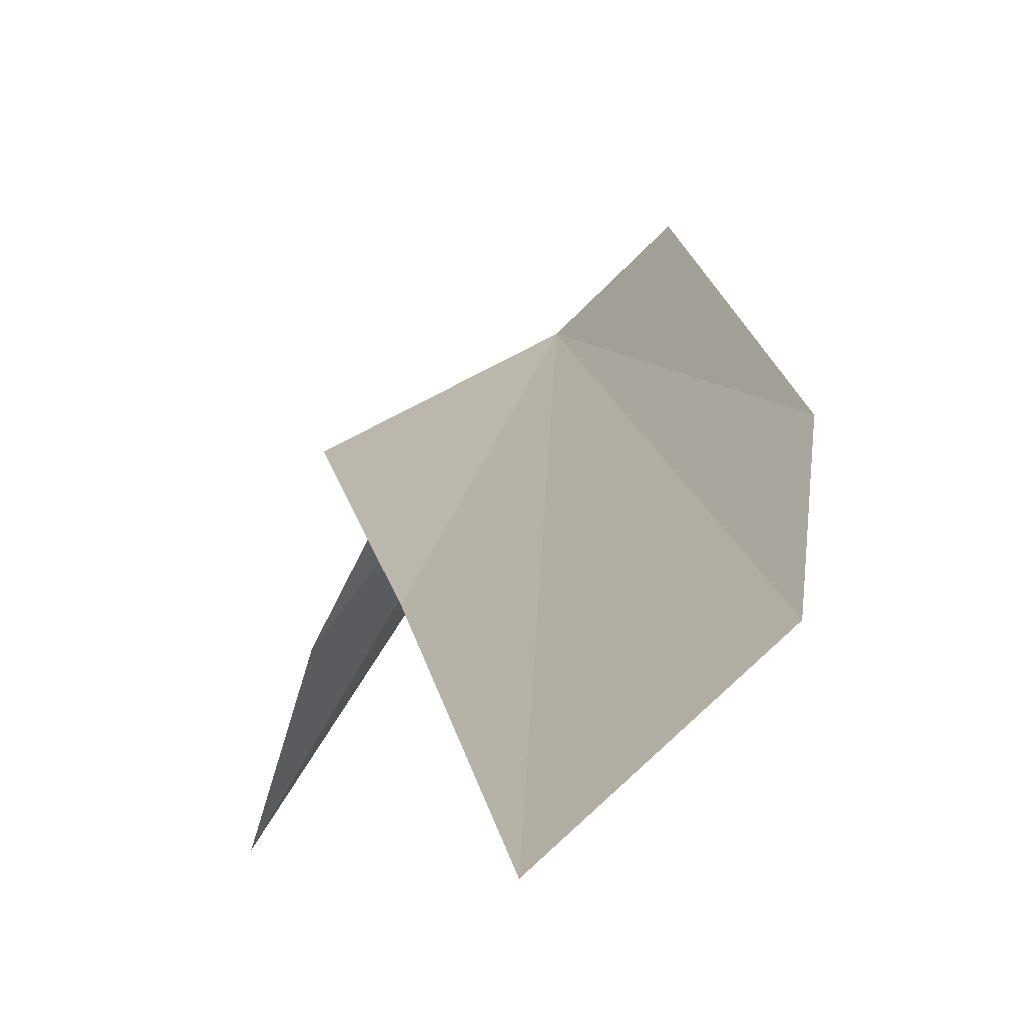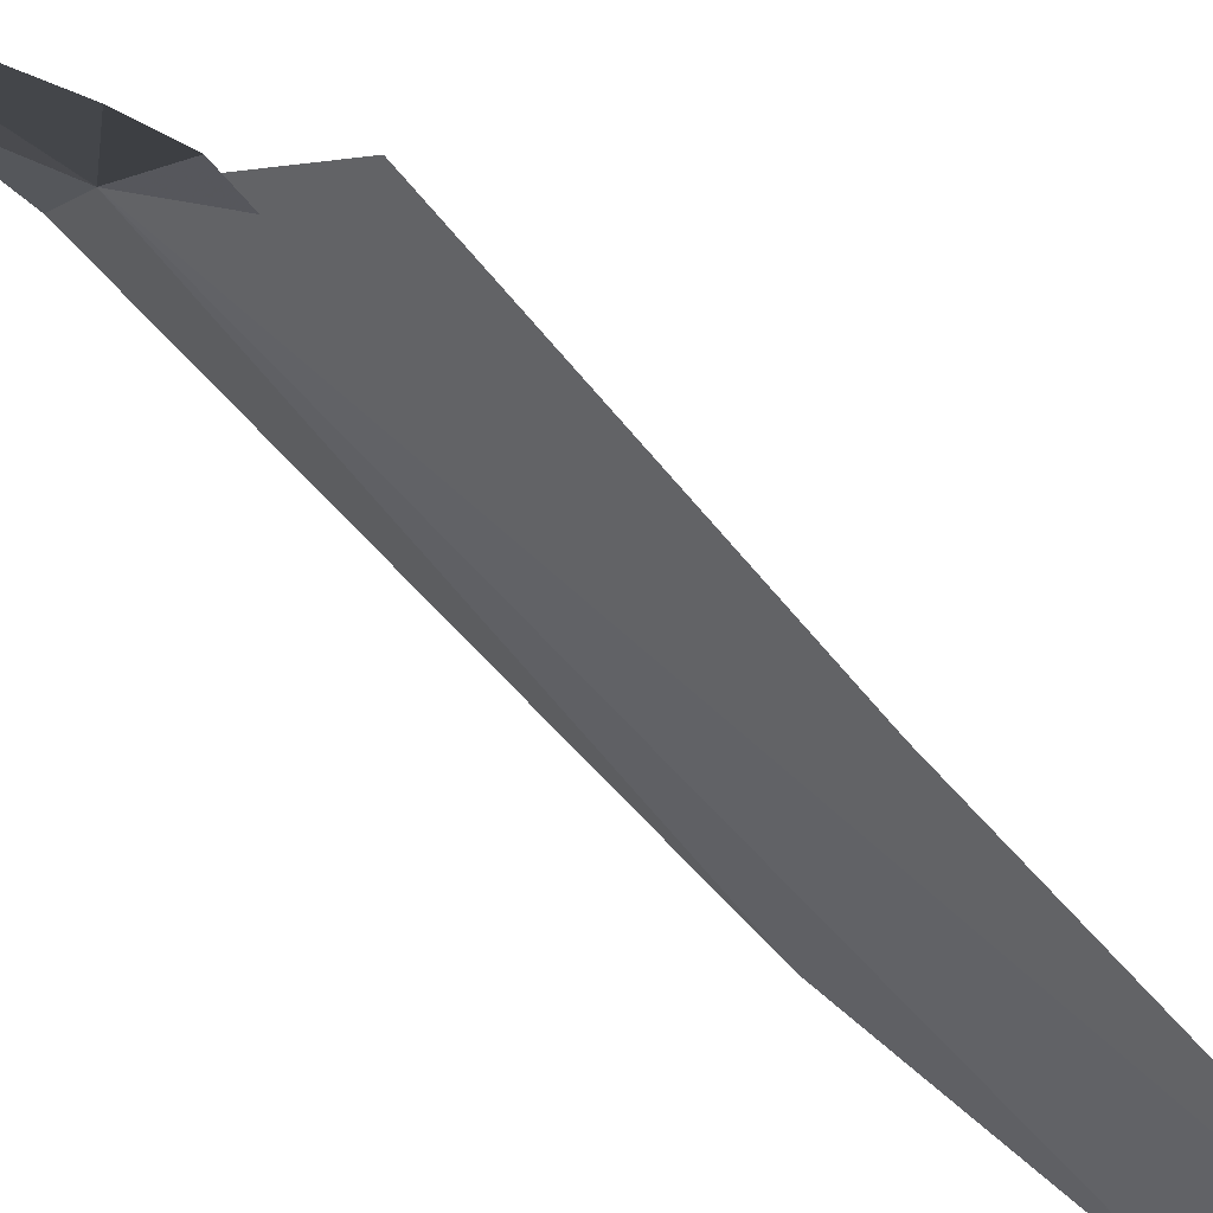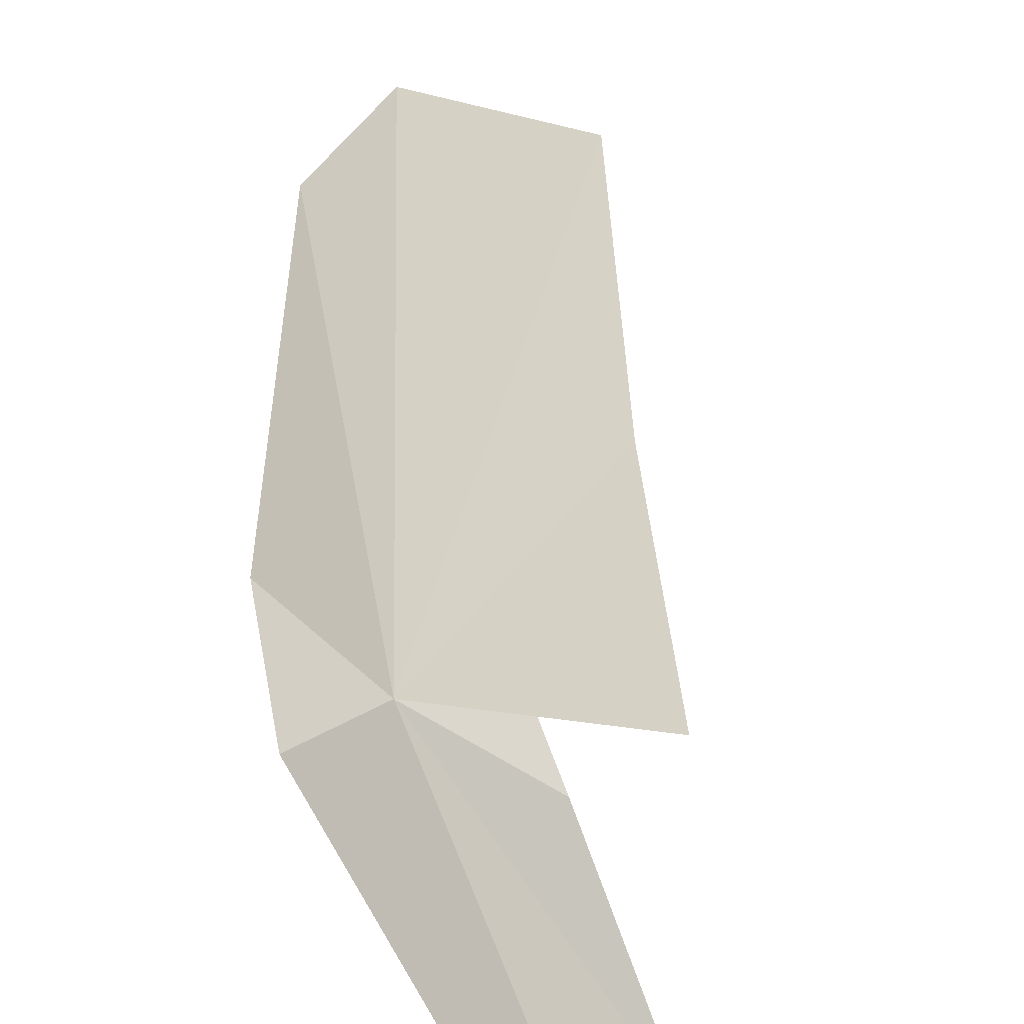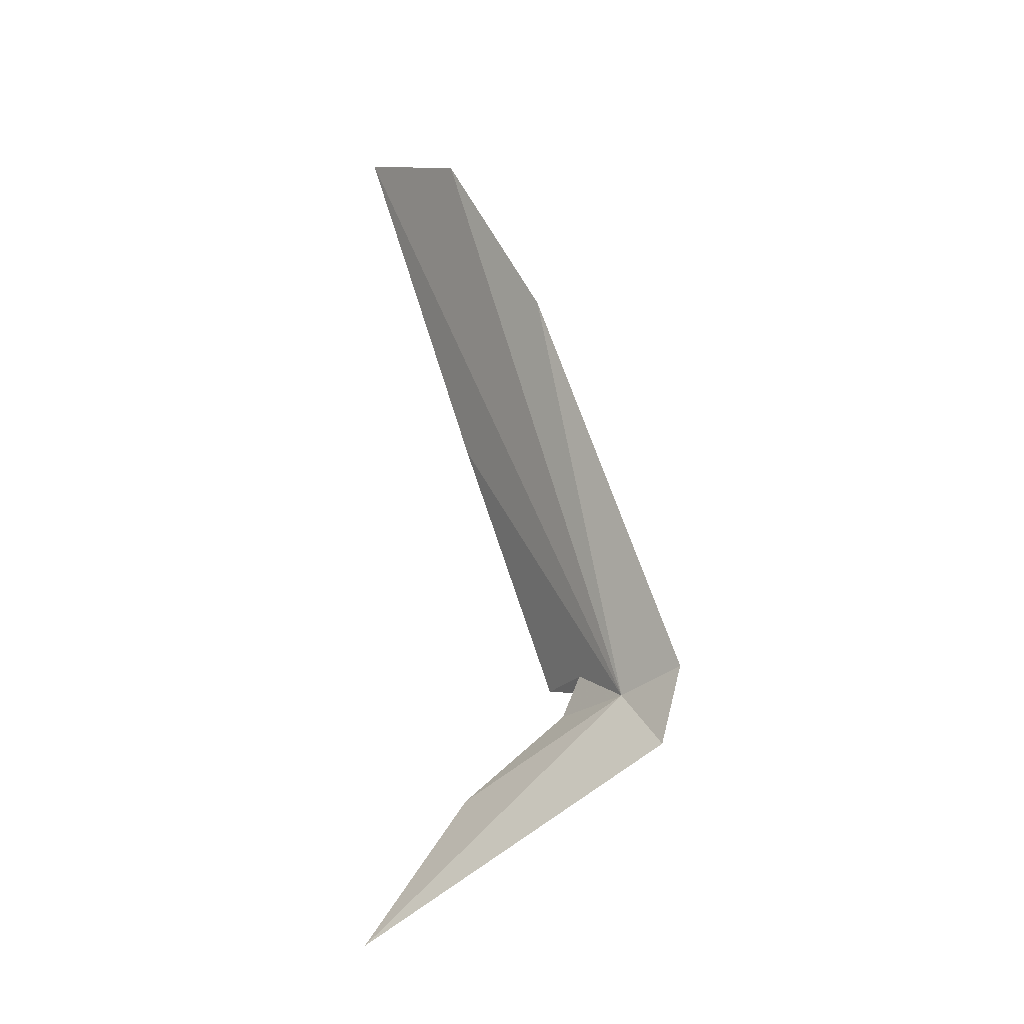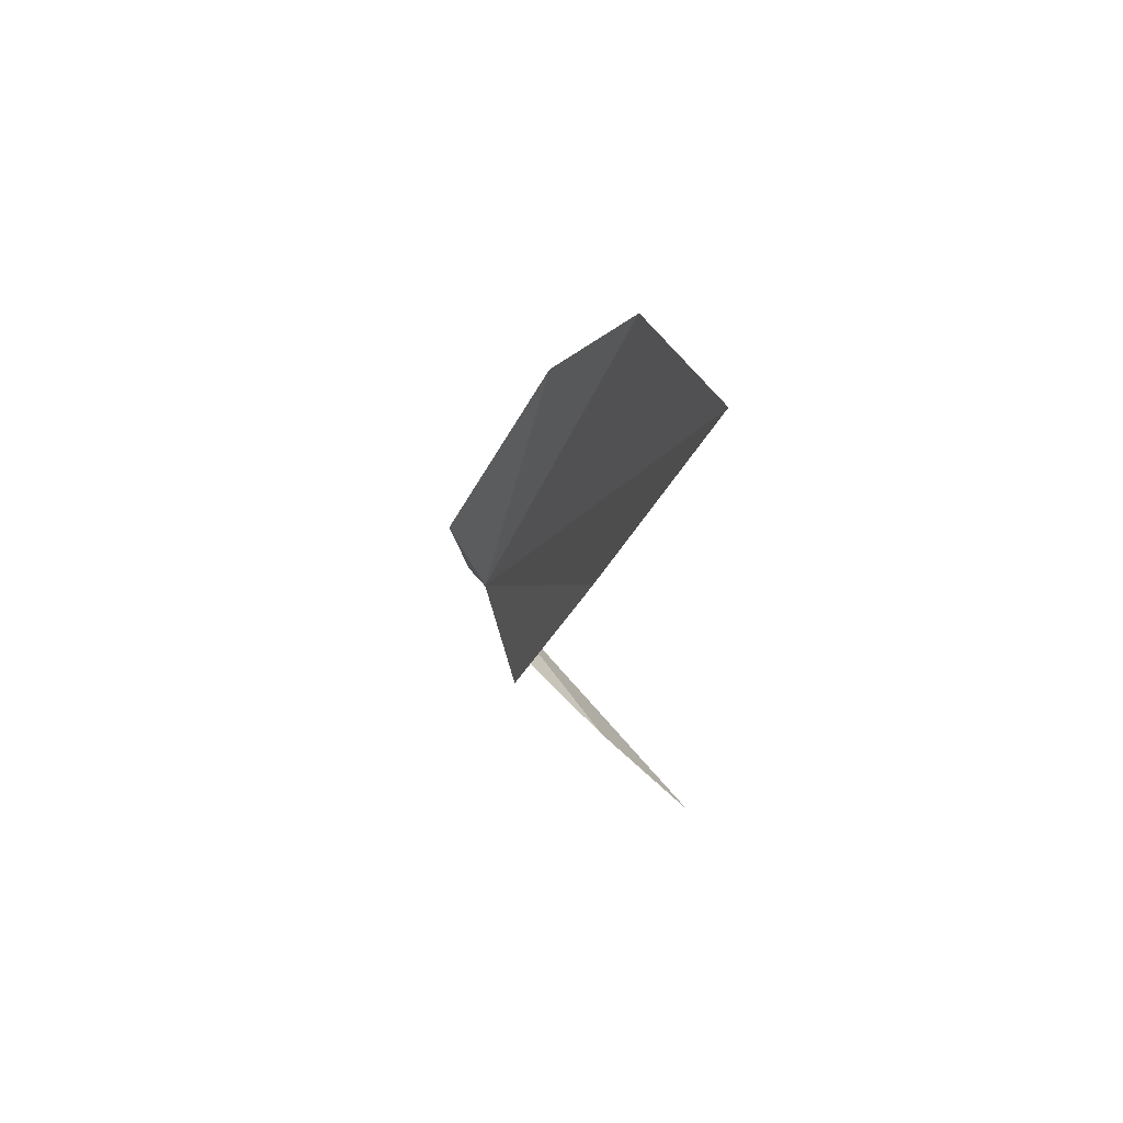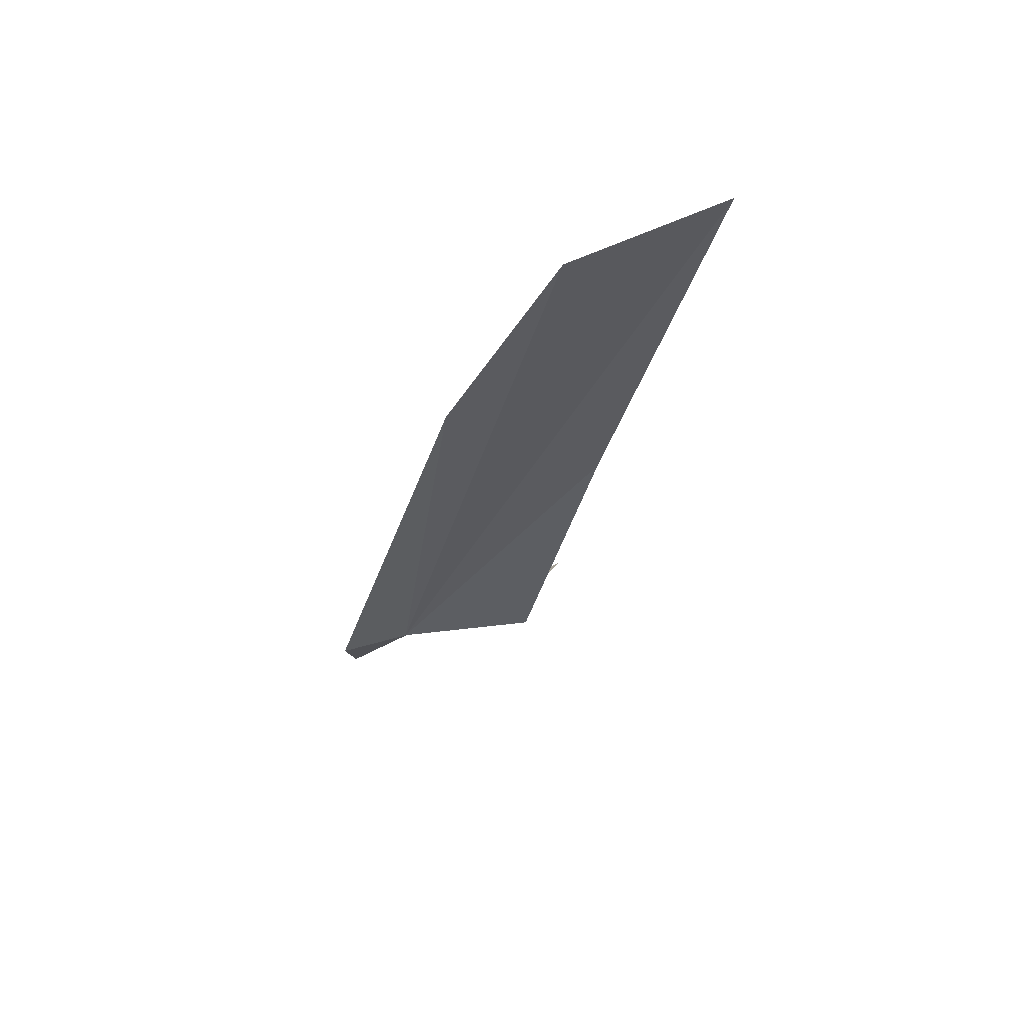
<metadata>
{"format":"obj","ext":"obj","renderer":"f3d","projection":"perspective","resolution":1024,"background":"white","views":[{"elev":-4.4,"azim":-17.6,"up":"+Y"},{"elev":-51.1,"azim":-144.7,"up":"+Y"},{"elev":43.1,"azim":168.6,"up":"+Y"},{"elev":-12.3,"azim":87.5,"up":"+Z"},{"elev":55.5,"azim":-77.2,"up":"+Z"},{"elev":65.1,"azim":-156.6,"up":"+Z"}]}
</metadata>
<code>
v 27.26 26.08 -20
v 26.93 25.16 -15.25
v 26.04 24.12 -13.16
v 26.51 25.47 -20.17
v 26.59 25.66 -19.7
v 26.16 24.35 -21.12
v 24.68 23.1 -12.58
v 25.41 24.36 -16.72
v 25.86 25.36 -19.8
v 26.22 23.2 -22.77
v 27.85 26.46 -20.59
v 27.83 26.67 -19.73
f 1 2 3
f 1 5 4
f 1 4 6
f 1 3 7
f 1 7 8
f 1 8 9
f 1 9 5
f 1 10 11
f 1 6 10
f 1 12 2
f 1 11 12

</code>
